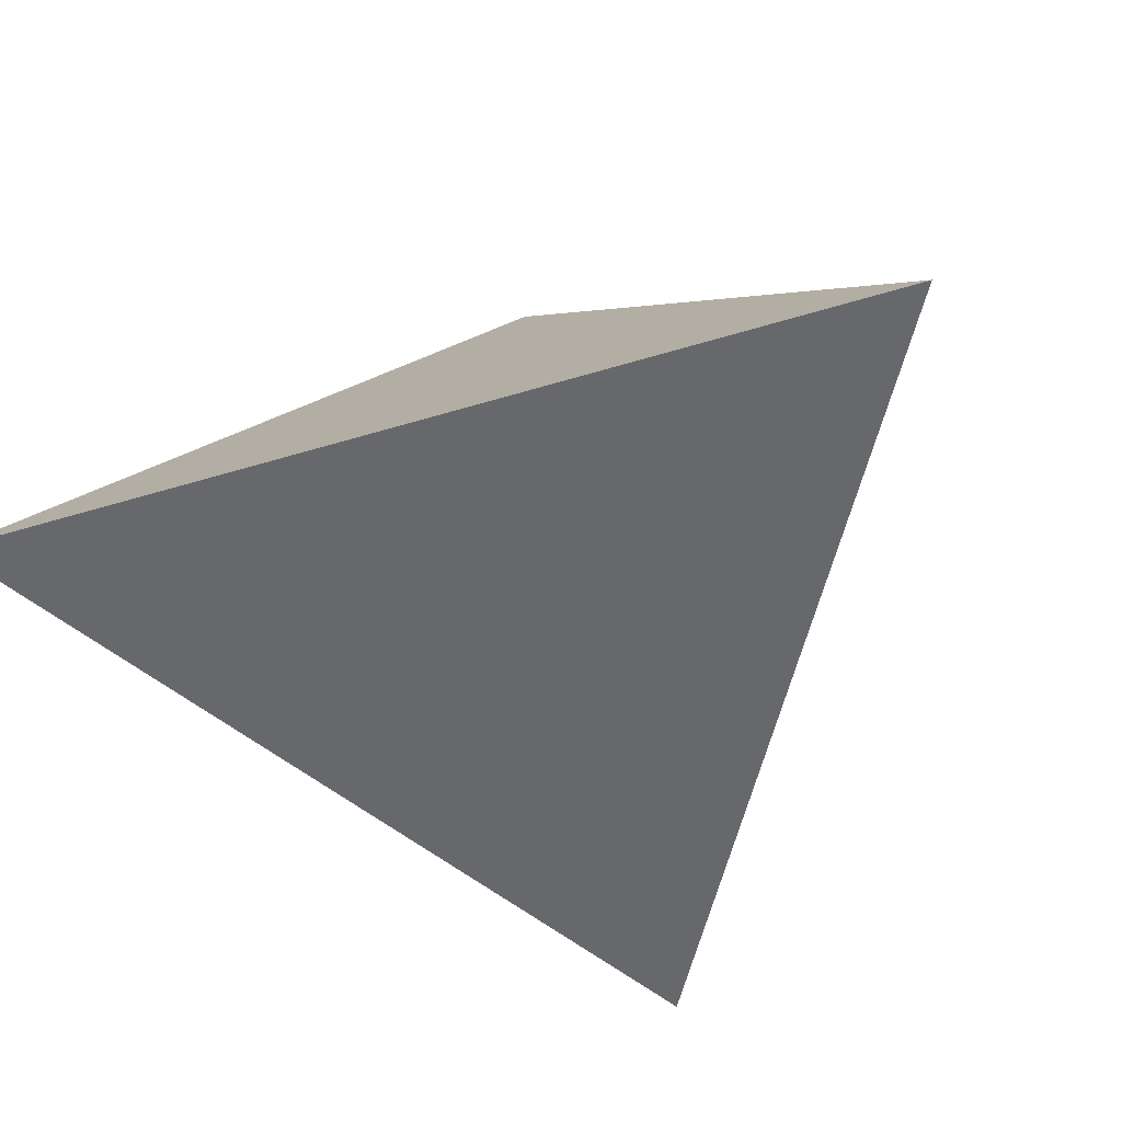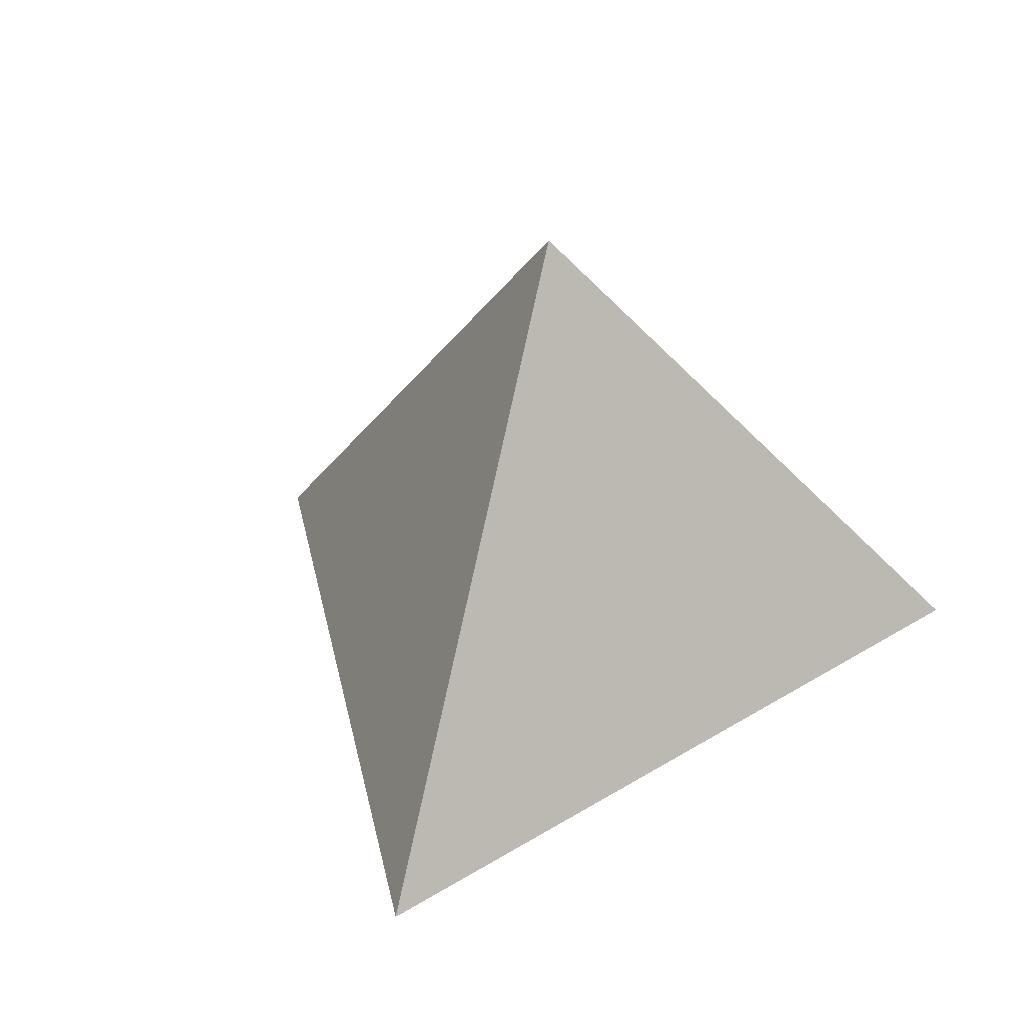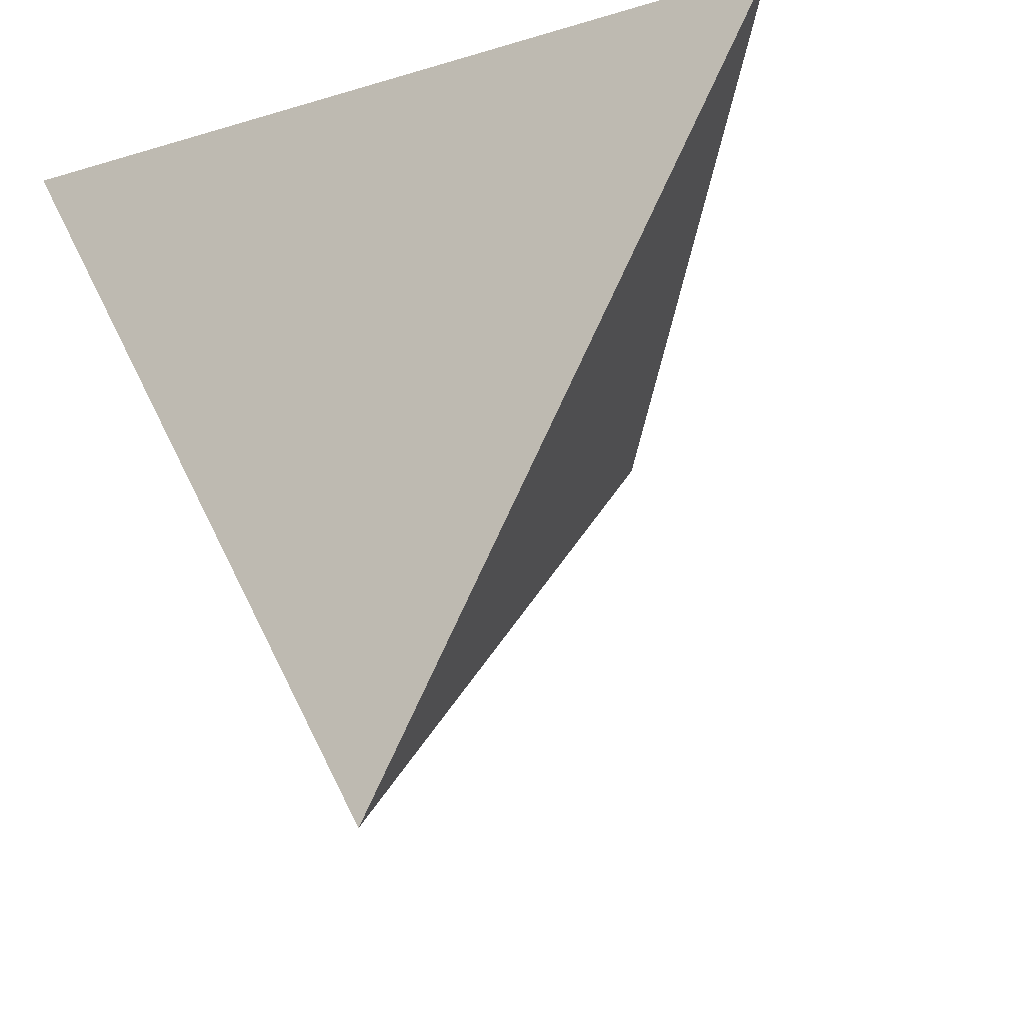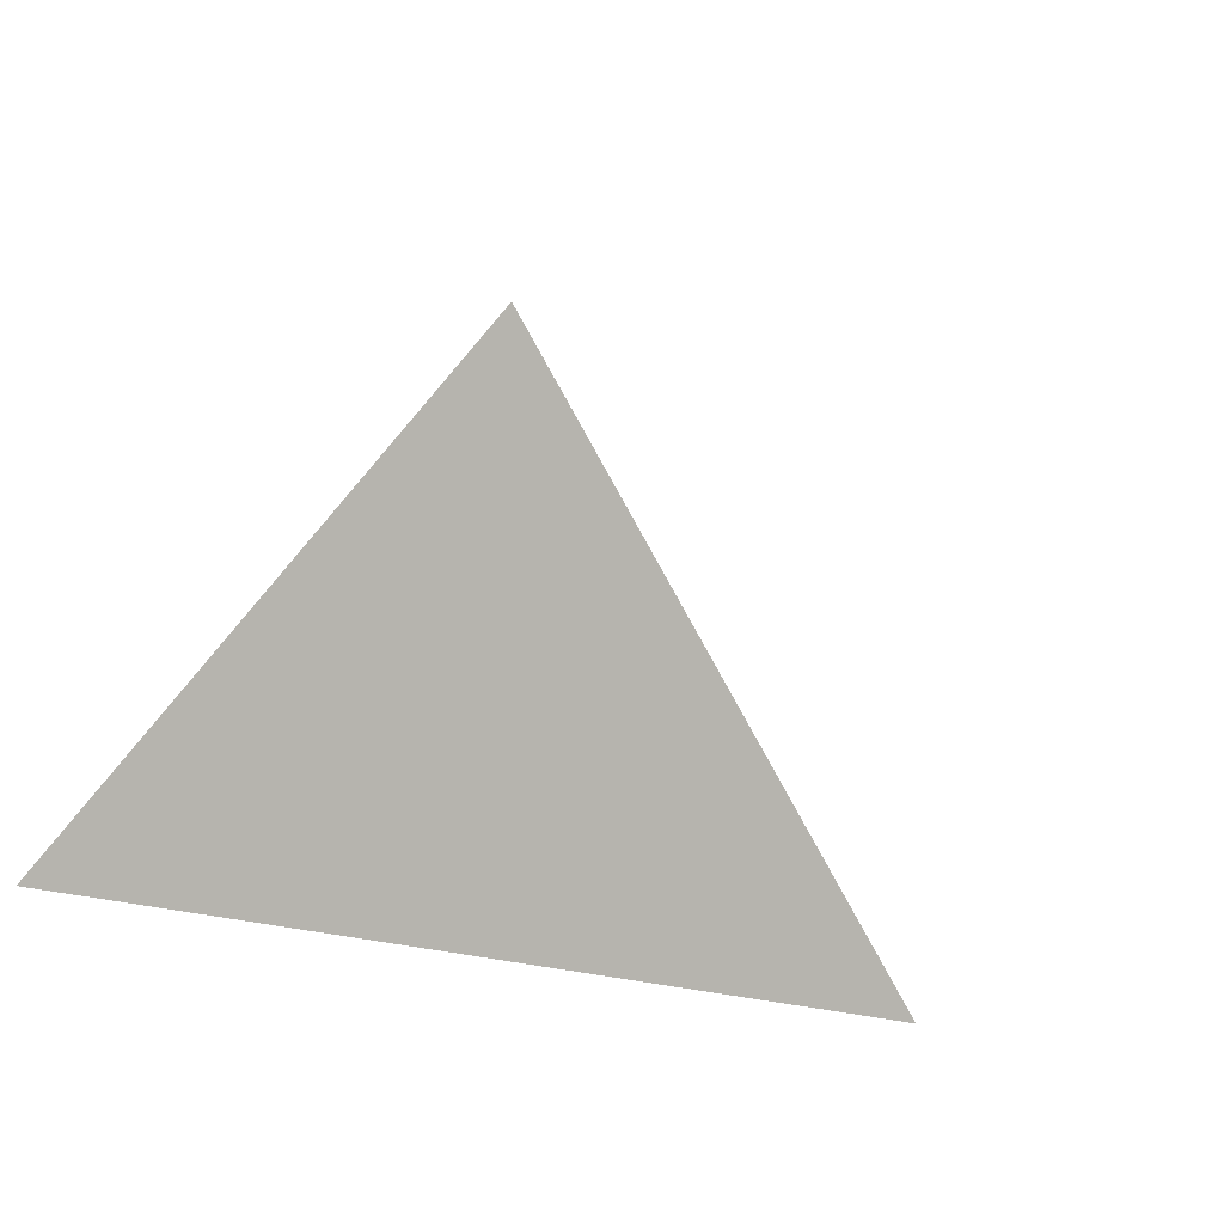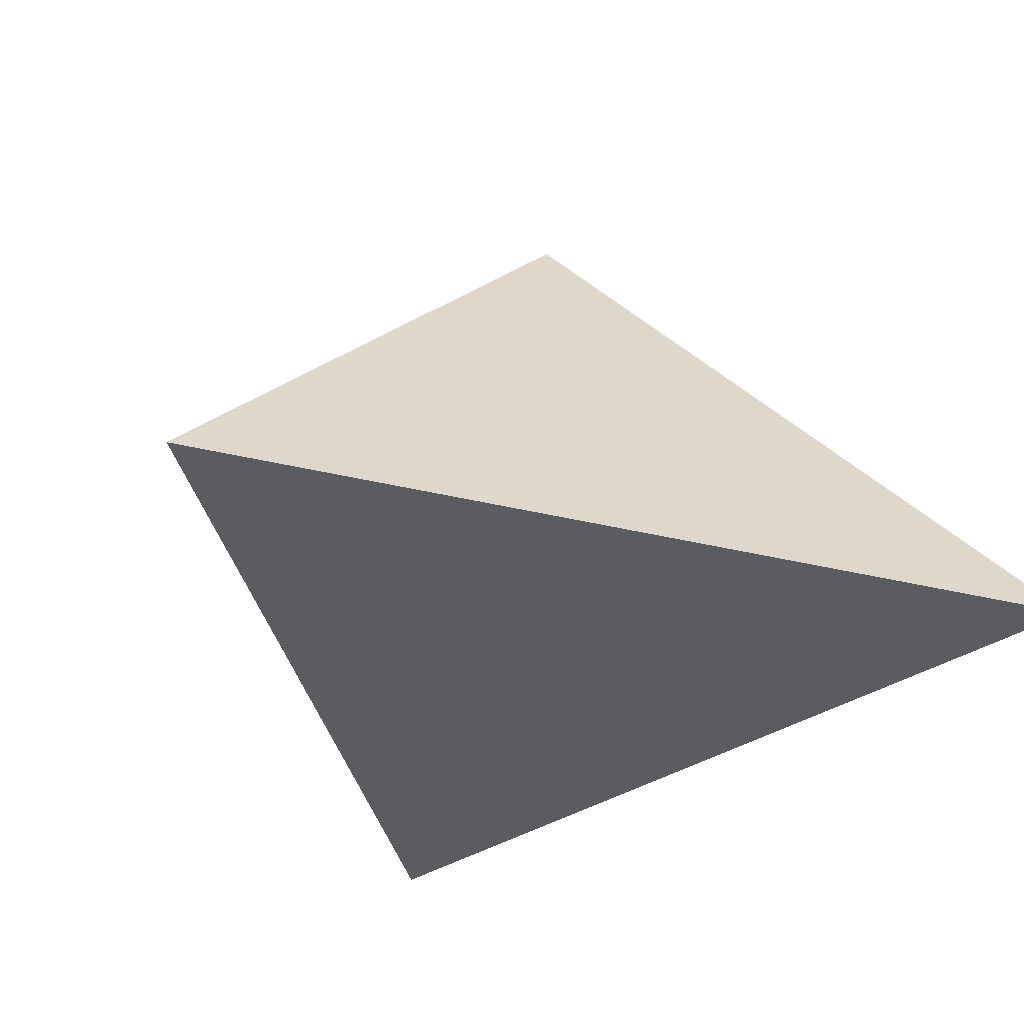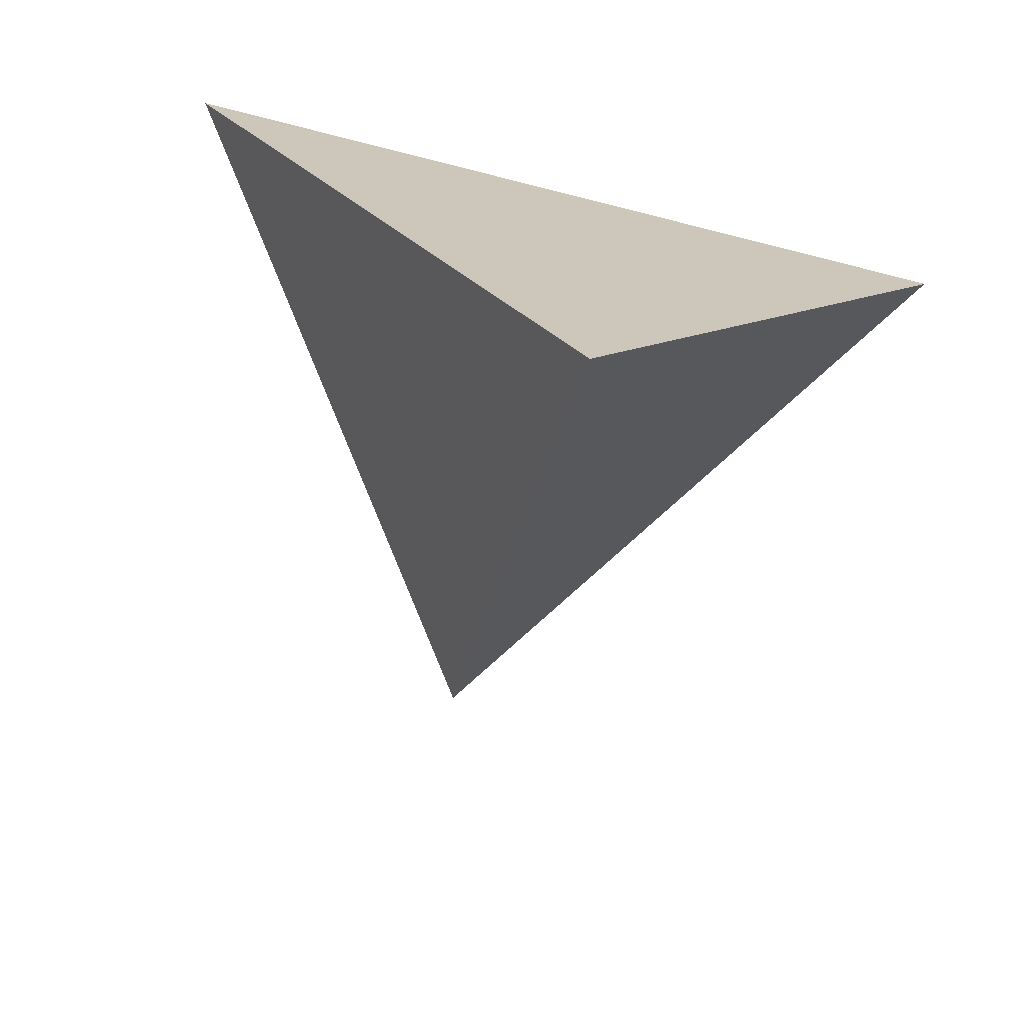
<metadata>
{"format":"obj","ext":"obj","renderer":"f3d","projection":"perspective","resolution":1024,"background":"white","views":[{"elev":-52.5,"azim":18.1,"up":"+Y"},{"elev":30.9,"azim":-161.4,"up":"+Y"},{"elev":-17.7,"azim":30.6,"up":"+Z"},{"elev":30.3,"azim":133.8,"up":"+Y"},{"elev":-35.1,"azim":-18.2,"up":"+Y"},{"elev":-71.5,"azim":-14.2,"up":"+Z"}]}
</metadata>
<code>
o Cone
o Cone.001
o Cone.002
v 0.6668 -0.42 0.385
v -0.6668 -0.42 0.385
v 0 0.42 0
f 1 3 2
o Cone.003
v 0 -0.42 -0.77
v 0.6668 -0.42 0.385
v -0.6668 -0.42 0.385
f 4 5 6
o Cone.004
v 0 -0.42 -0.77
v 0.6668 -0.42 0.385
v 0 0.42 0
f 7 9 8
o Cone.005
v 0 -0.42 -0.77
v -0.6668 -0.42 0.385
v 0 0.42 0
f 11 12 10

</code>
